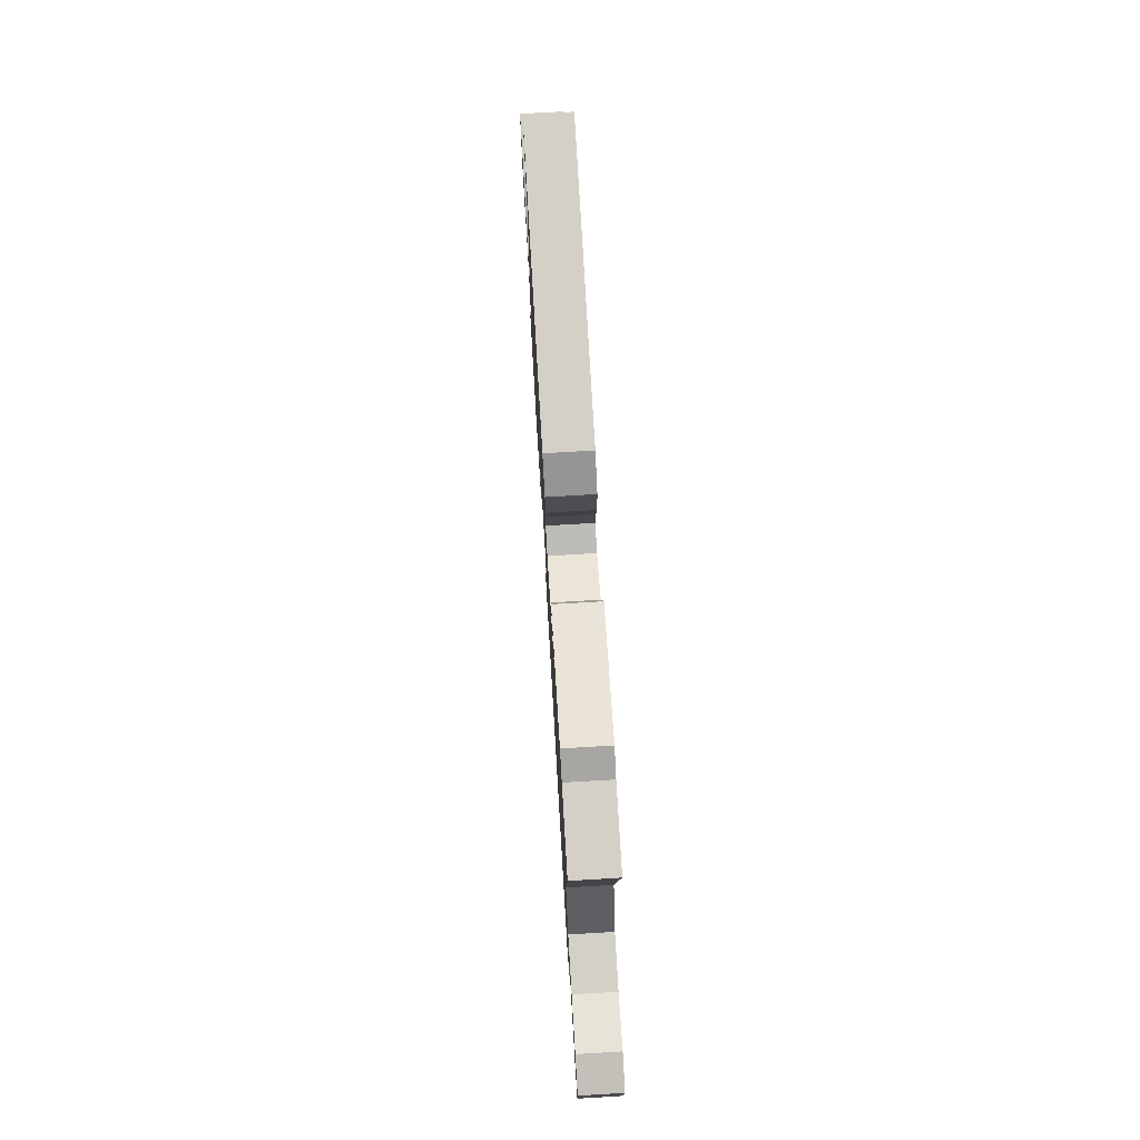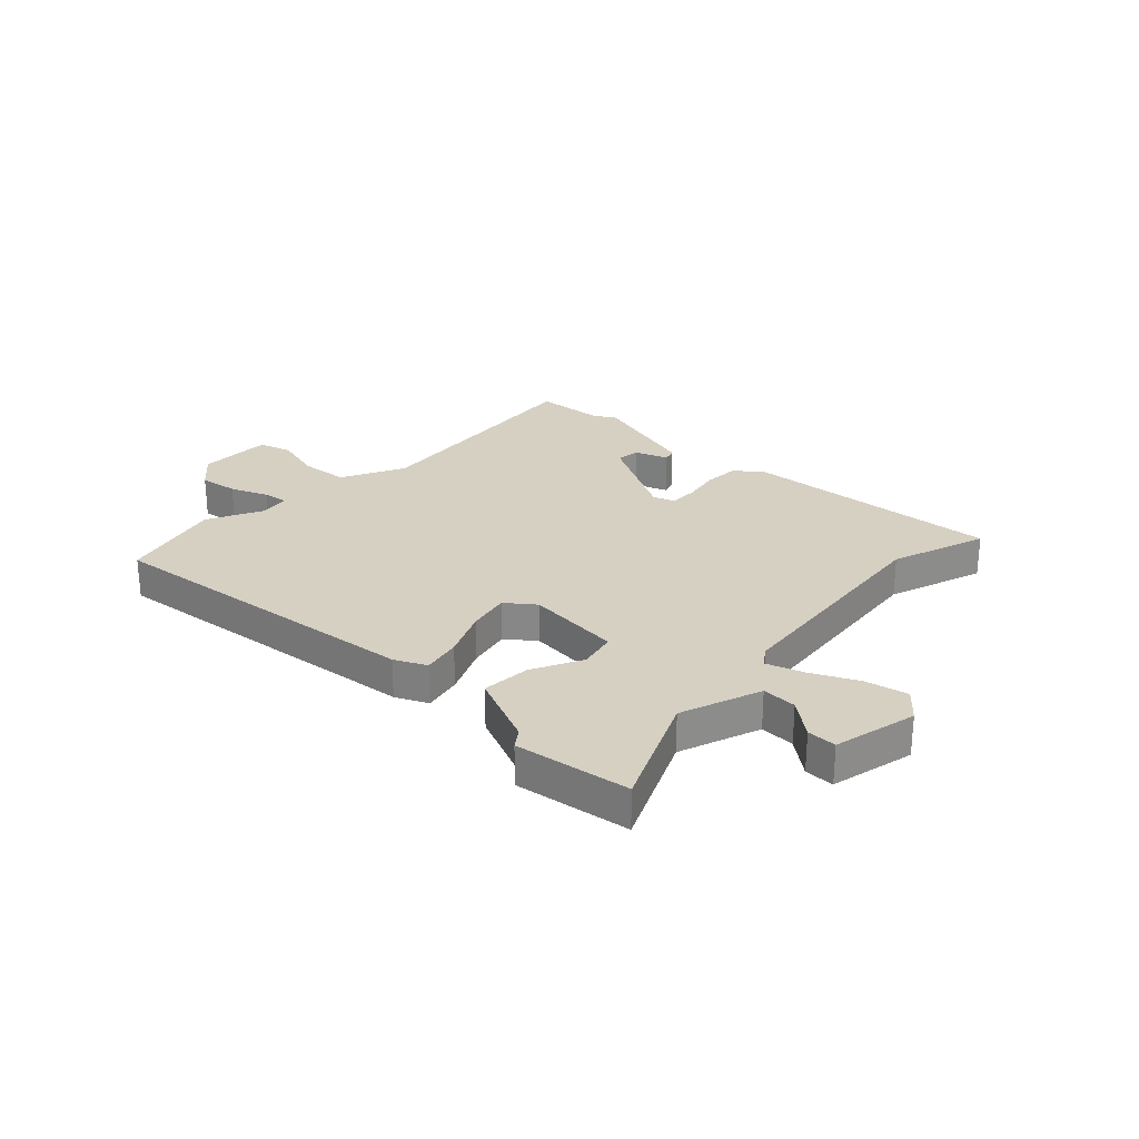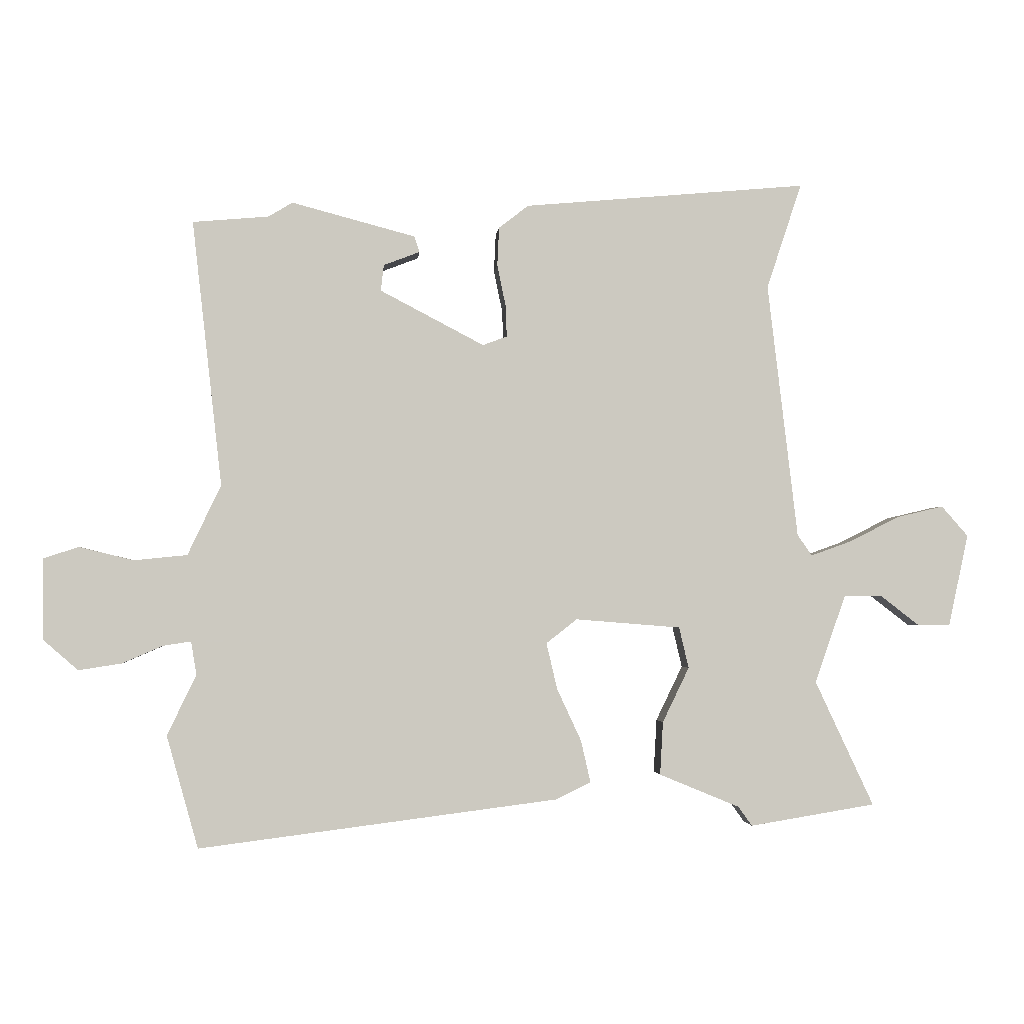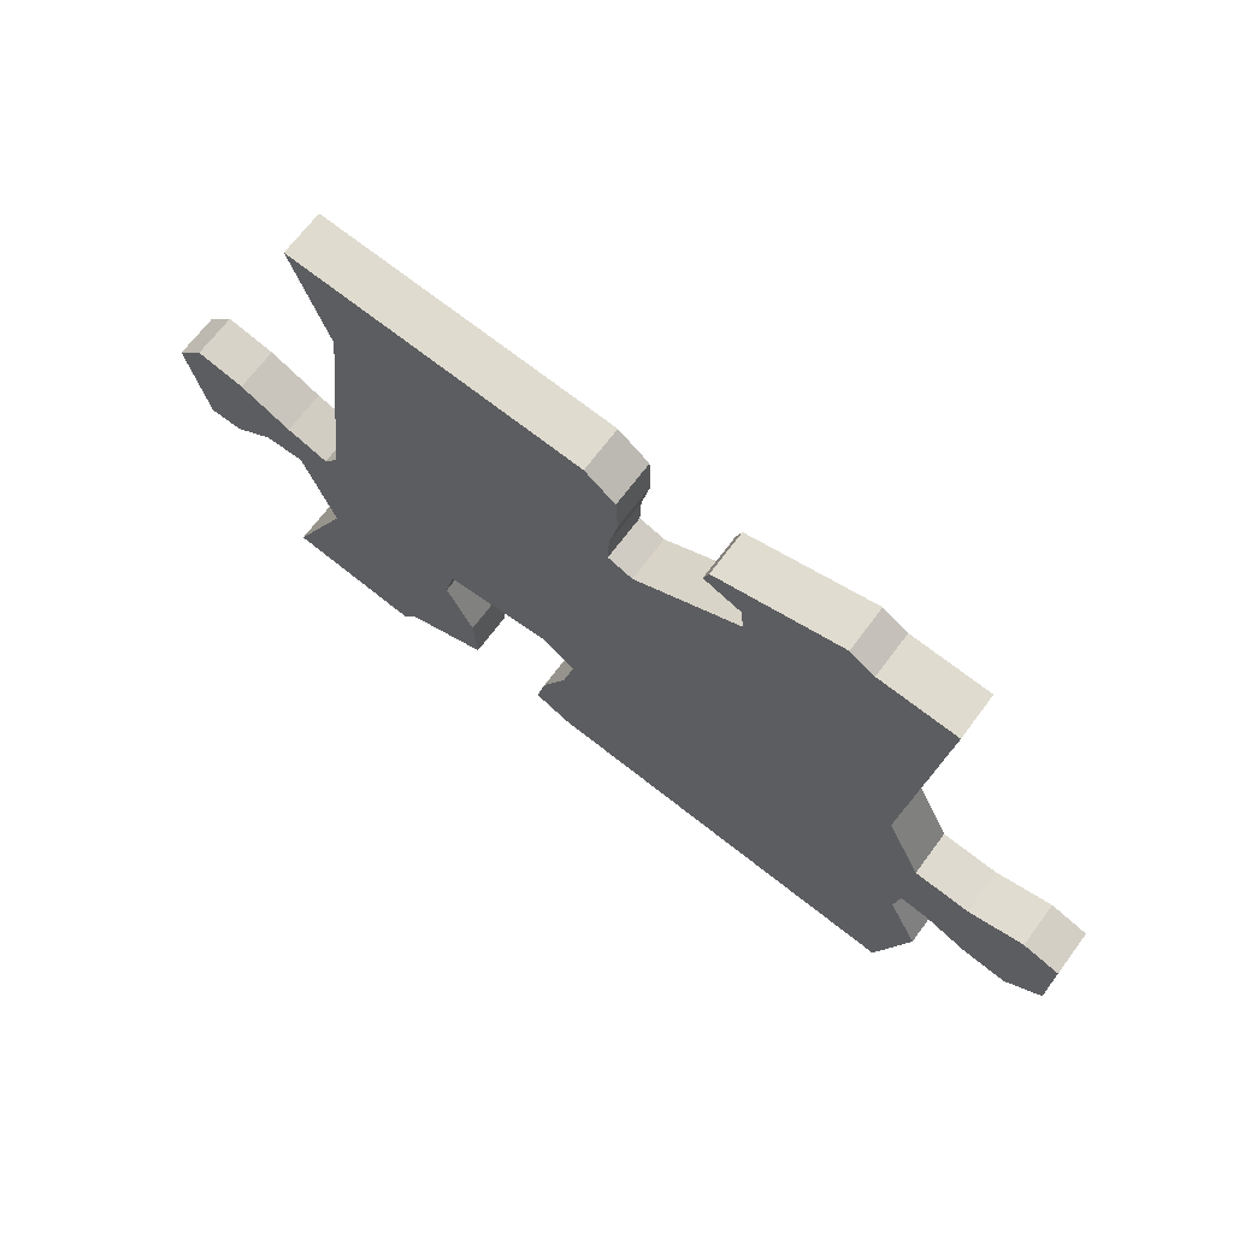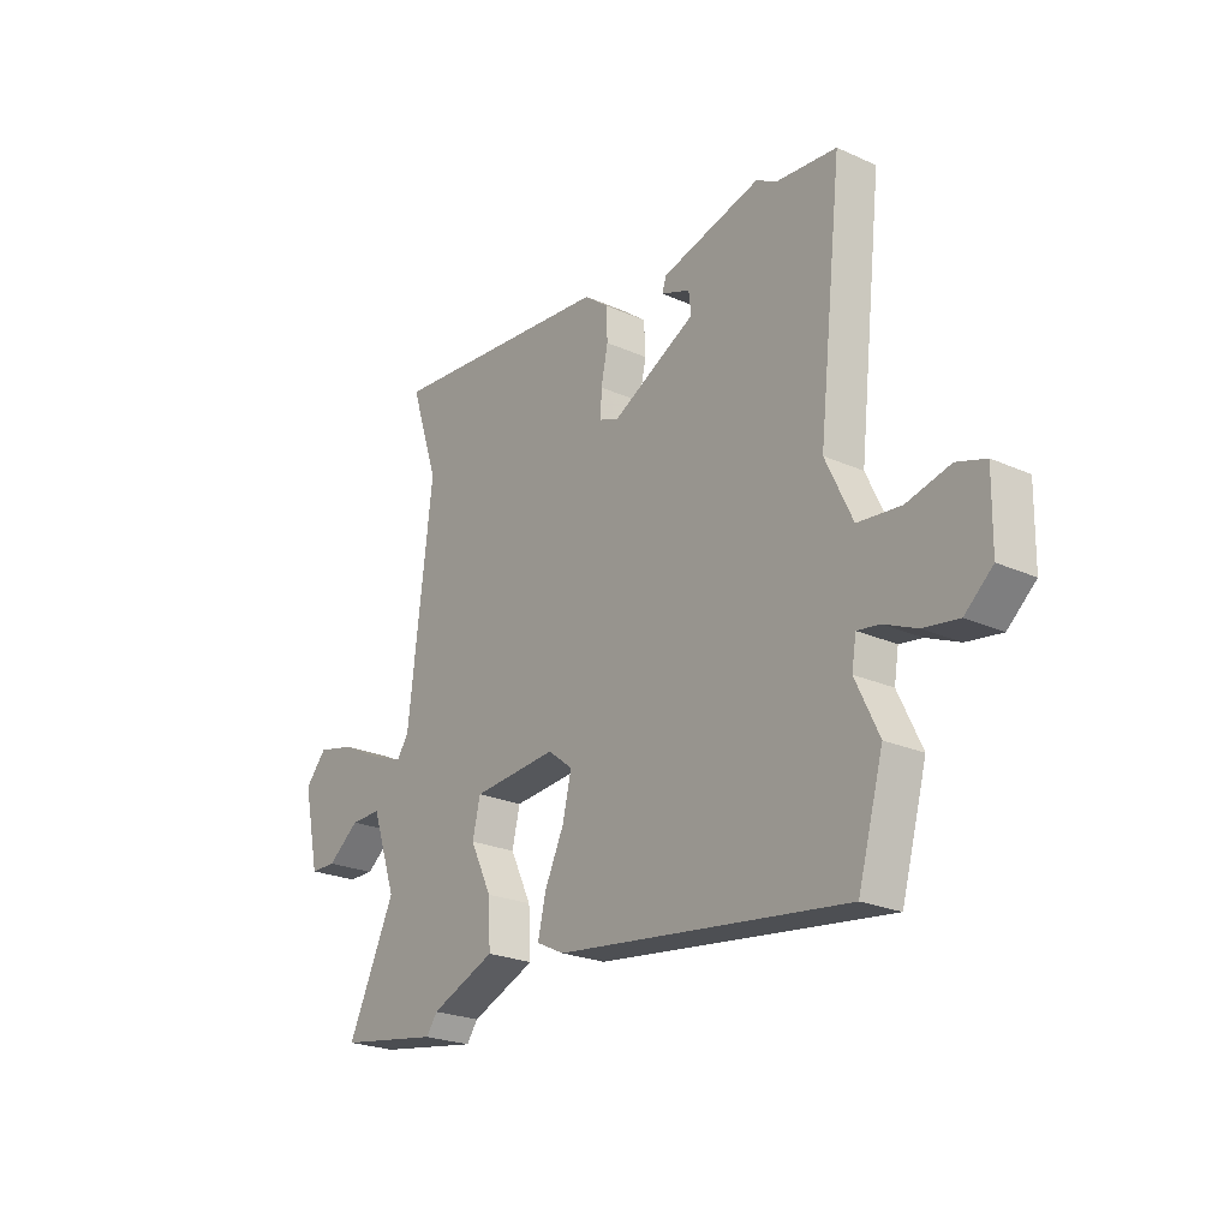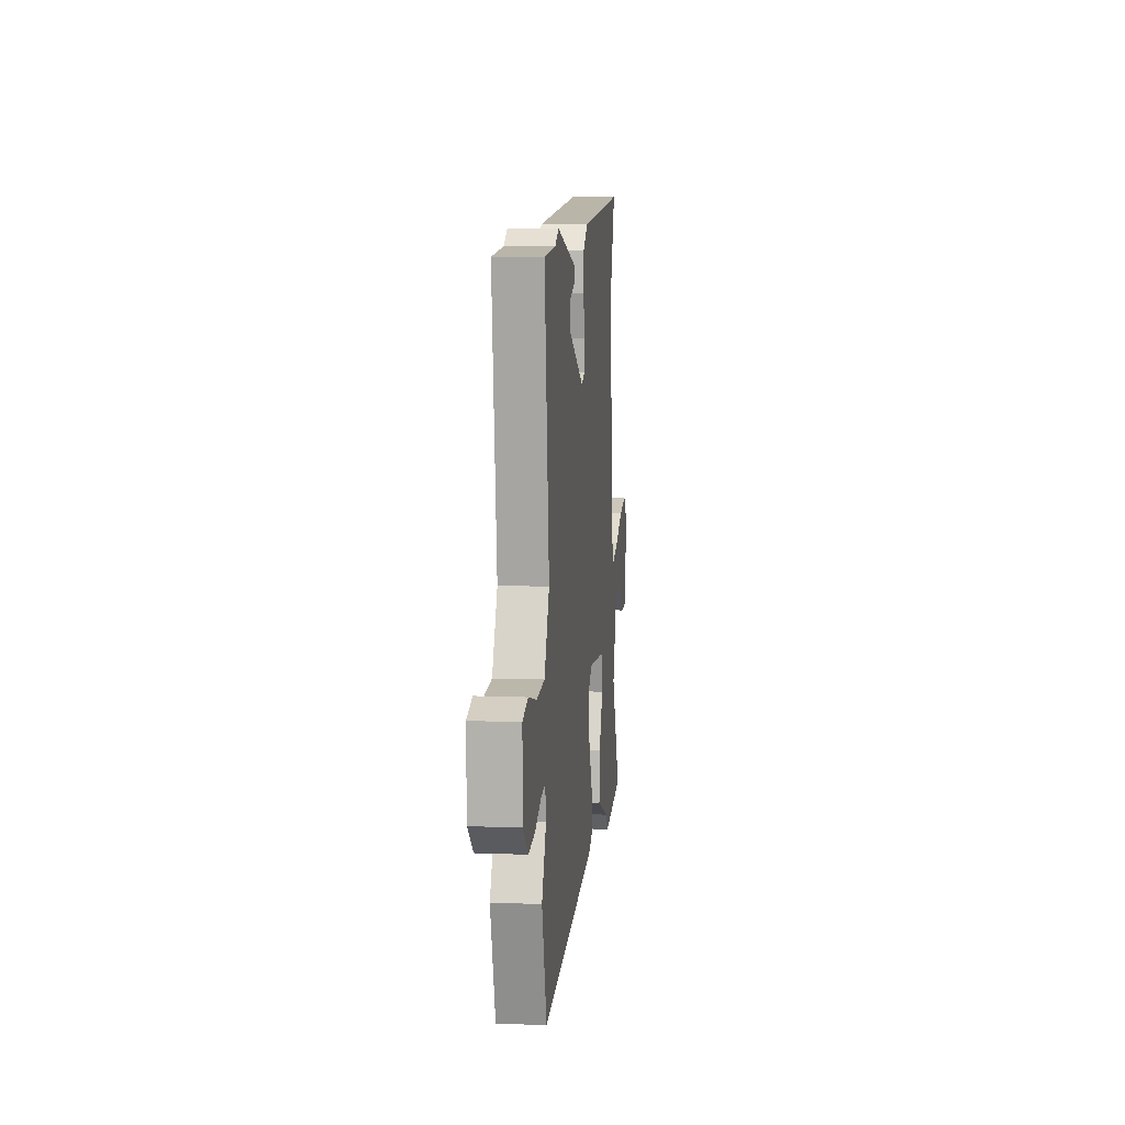
<metadata>
{"format":"obj","ext":"obj","renderer":"f3d","projection":"perspective","resolution":1024,"background":"white","views":[{"elev":75.1,"azim":86.6,"up":"+Z"},{"elev":26.5,"azim":-135.6,"up":"+Y"},{"elev":-2.2,"azim":174.9,"up":"+Z"},{"elev":68.2,"azim":36.7,"up":"+Z"},{"elev":-23.6,"azim":53.1,"up":"+Z"},{"elev":8.6,"azim":96.2,"up":"+Z"}]}
</metadata>
<code>
v 0.378 0.07 0.511
v 0.503 0.07 0.5
v 0.454 0.07 0.061
v 0.509 0.07 -0.055
v 0.597 0.07 -0.064
v 0.686 0.07 -0.042
v 0.745 0.07 -0.061
v 0.743 0.07 -0.195
v 0.686 0.07 -0.245
v 0.615 0.07 -0.234
v 0.548 0.07 -0.205
v 0.502 0.07 -0.198
v 0.493 0.07 -0.253
v 0.541 0.07 -0.353
v 0.489 0.07 -0.539
v -0.106 0.07 -0.463
v -0.163 0.07 -0.435
v -0.147 0.07 -0.365
v -0.107 0.07 -0.279
v -0.089 0.07 -0.202
v -0.14 0.07 -0.162
v -0.314 0.07 -0.176
v -0.33 0.07 -0.244
v -0.286 0.07 -0.335
v -0.281 0.07 -0.423
v -0.414 0.07 -0.478
v -0.437 0.07 -0.51
v -0.645 0.07 -0.476
v -0.548 0.07 -0.269
v -0.599 0.07 -0.122
v -0.662 0.07 -0.123
v -0.727 0.07 -0.173
v -0.78 0.07 -0.172
v -0.813 0.07 -0.02
v -0.769 0.07 0.03
v -0.692 0.07 0.012
v -0.609 0.07 -0.03
v -0.542 0.07 -0.054
v -0.518 0.07 -0.019
v -0.468 0.07 0.403
v -0.526 0.07 0.578
v -0.058 0.07 0.536
v -0.009 0.07 0.498
v -0.006 0.07 0.434
v -0.02 0.07 0.366
v -0.022 0.07 0.314
v 0.018 0.07 0.299
v 0.19 0.07 0.389
v 0.185 0.07 0.432
v 0.125 0.07 0.455
v 0.134 0.07 0.481
v 0.338 0.07 0.535
v 0.378 0 0.511
v 0.503 0 0.5
v 0.454 0 0.061
v 0.509 0 -0.055
v 0.597 0 -0.064
v 0.686 0 -0.042
v 0.745 0 -0.061
v 0.743 0 -0.195
v 0.686 0 -0.245
v 0.615 0 -0.234
v 0.548 0 -0.205
v 0.502 0 -0.198
v 0.493 0 -0.253
v 0.541 0 -0.353
v 0.489 0 -0.539
v -0.106 0 -0.463
v -0.163 0 -0.435
v -0.147 0 -0.365
v -0.107 0 -0.279
v -0.089 0 -0.202
v -0.14 0 -0.162
v -0.314 0 -0.176
v -0.33 0 -0.244
v -0.286 0 -0.335
v -0.281 0 -0.423
v -0.414 0 -0.478
v -0.437 0 -0.51
v -0.645 0 -0.476
v -0.548 0 -0.269
v -0.599 0 -0.122
v -0.662 0 -0.123
v -0.727 0 -0.173
v -0.78 0 -0.172
v -0.813 0 -0.02
v -0.769 0 0.03
v -0.692 0 0.012
v -0.609 0 -0.03
v -0.542 0 -0.054
v -0.518 0 -0.019
v -0.468 0 0.403
v -0.526 0 0.578
v -0.058 0 0.536
v -0.009 0 0.498
v -0.006 0 0.434
v -0.02 0 0.366
v -0.022 0 0.314
v 0.018 0 0.299
v 0.19 0 0.389
v 0.185 0 0.432
v 0.125 0 0.455
v 0.134 0 0.481
v 0.338 0 0.535
f 51 52 1
f 50 51 1
f 49 50 1
f 1 2 3
f 49 1 3
f 48 49 3
f 47 48 3 4
f 46 47 4
f 43 44 45
f 42 43 45
f 41 42 45
f 40 41 45
f 39 40 45 46
f 38 39 46 4
f 35 36 37
f 34 35 37
f 33 34 37
f 32 33 37
f 31 32 37
f 30 31 37 38
f 29 30 38
f 26 27 28 29
f 26 29 38
f 25 26 38
f 24 25 38
f 23 24 38
f 22 23 38
f 38 4 5
f 22 38 5
f 21 22 5
f 17 18 19
f 16 17 19
f 15 16 19
f 14 15 19
f 13 14 19
f 12 13 19 20
f 9 10 11
f 8 9 11
f 7 8 11
f 6 7 11
f 5 6 11
f 5 11 12
f 5 12 20 21
f 53 104 103
f 53 103 102
f 53 102 101
f 55 54 53
f 55 53 101
f 55 101 100
f 56 55 100 99
f 56 99 98
f 97 96 95
f 97 95 94
f 97 94 93
f 97 93 92
f 98 97 92 91
f 56 98 91 90
f 89 88 87
f 89 87 86
f 89 86 85
f 89 85 84
f 89 84 83
f 90 89 83 82
f 90 82 81
f 81 80 79 78
f 90 81 78
f 90 78 77
f 90 77 76
f 90 76 75
f 90 75 74
f 57 56 90
f 57 90 74
f 57 74 73
f 71 70 69
f 71 69 68
f 71 68 67
f 71 67 66
f 71 66 65
f 72 71 65 64
f 63 62 61
f 63 61 60
f 63 60 59
f 63 59 58
f 63 58 57
f 64 63 57
f 73 72 64 57
f 1 53 54 2
f 2 54 55 3
f 3 55 56 4
f 4 56 57 5
f 5 57 58 6
f 6 58 59 7
f 7 59 60 8
f 8 60 61 9
f 9 61 62 10
f 10 62 63 11
f 11 63 64 12
f 12 64 65 13
f 13 65 66 14
f 14 66 67 15
f 15 67 68 16
f 16 68 69 17
f 17 69 70 18
f 18 70 71 19
f 19 71 72 20
f 20 72 73 21
f 21 73 74 22
f 22 74 75 23
f 23 75 76 24
f 24 76 77 25
f 25 77 78 26
f 26 78 79 27
f 27 79 80 28
f 28 80 81 29
f 29 81 82 30
f 30 82 83 31
f 31 83 84 32
f 32 84 85 33
f 33 85 86 34
f 34 86 87 35
f 35 87 88 36
f 36 88 89 37
f 37 89 90 38
f 38 90 91 39
f 39 91 92 40
f 40 92 93 41
f 41 93 94 42
f 42 94 95 43
f 43 95 96 44
f 44 96 97 45
f 45 97 98 46
f 46 98 99 47
f 47 99 100 48
f 48 100 101 49
f 49 101 102 50
f 50 102 103 51
f 51 103 104 52
f 52 104 53 1

</code>
